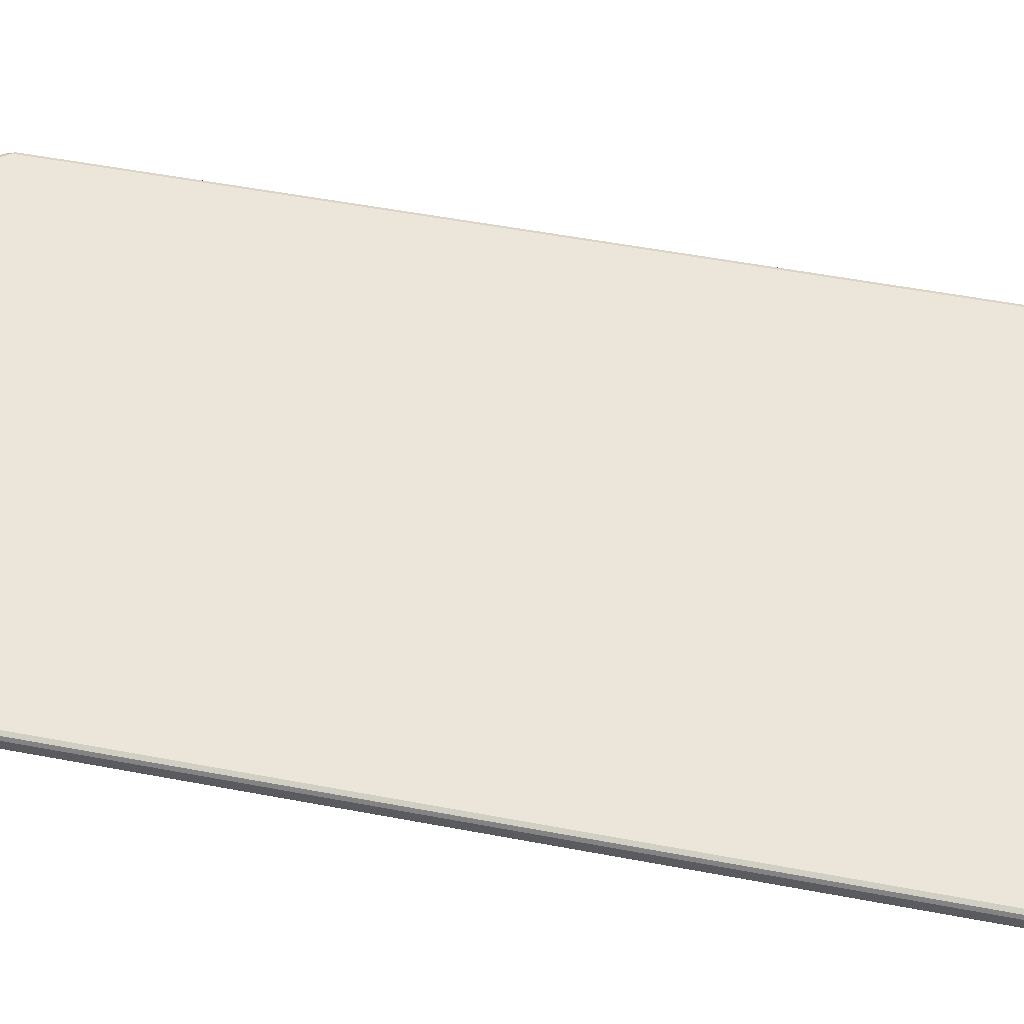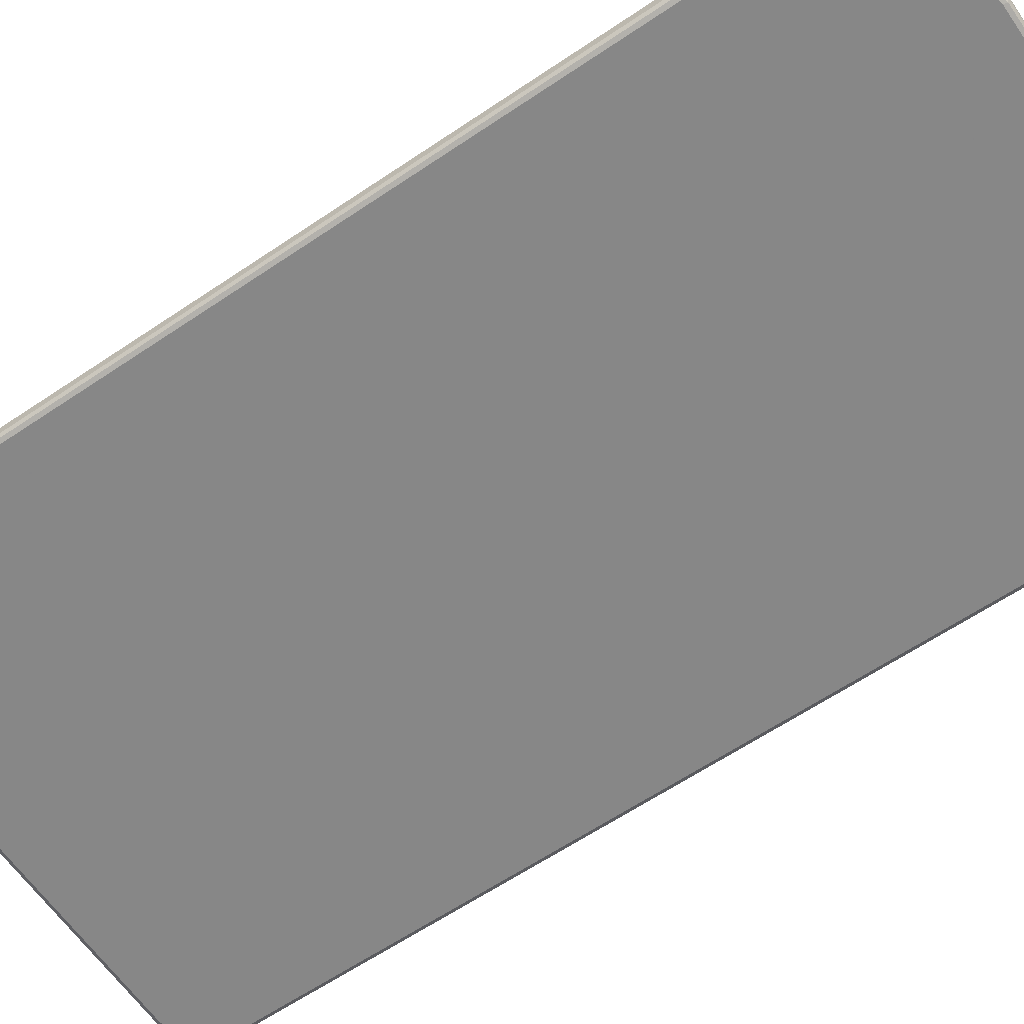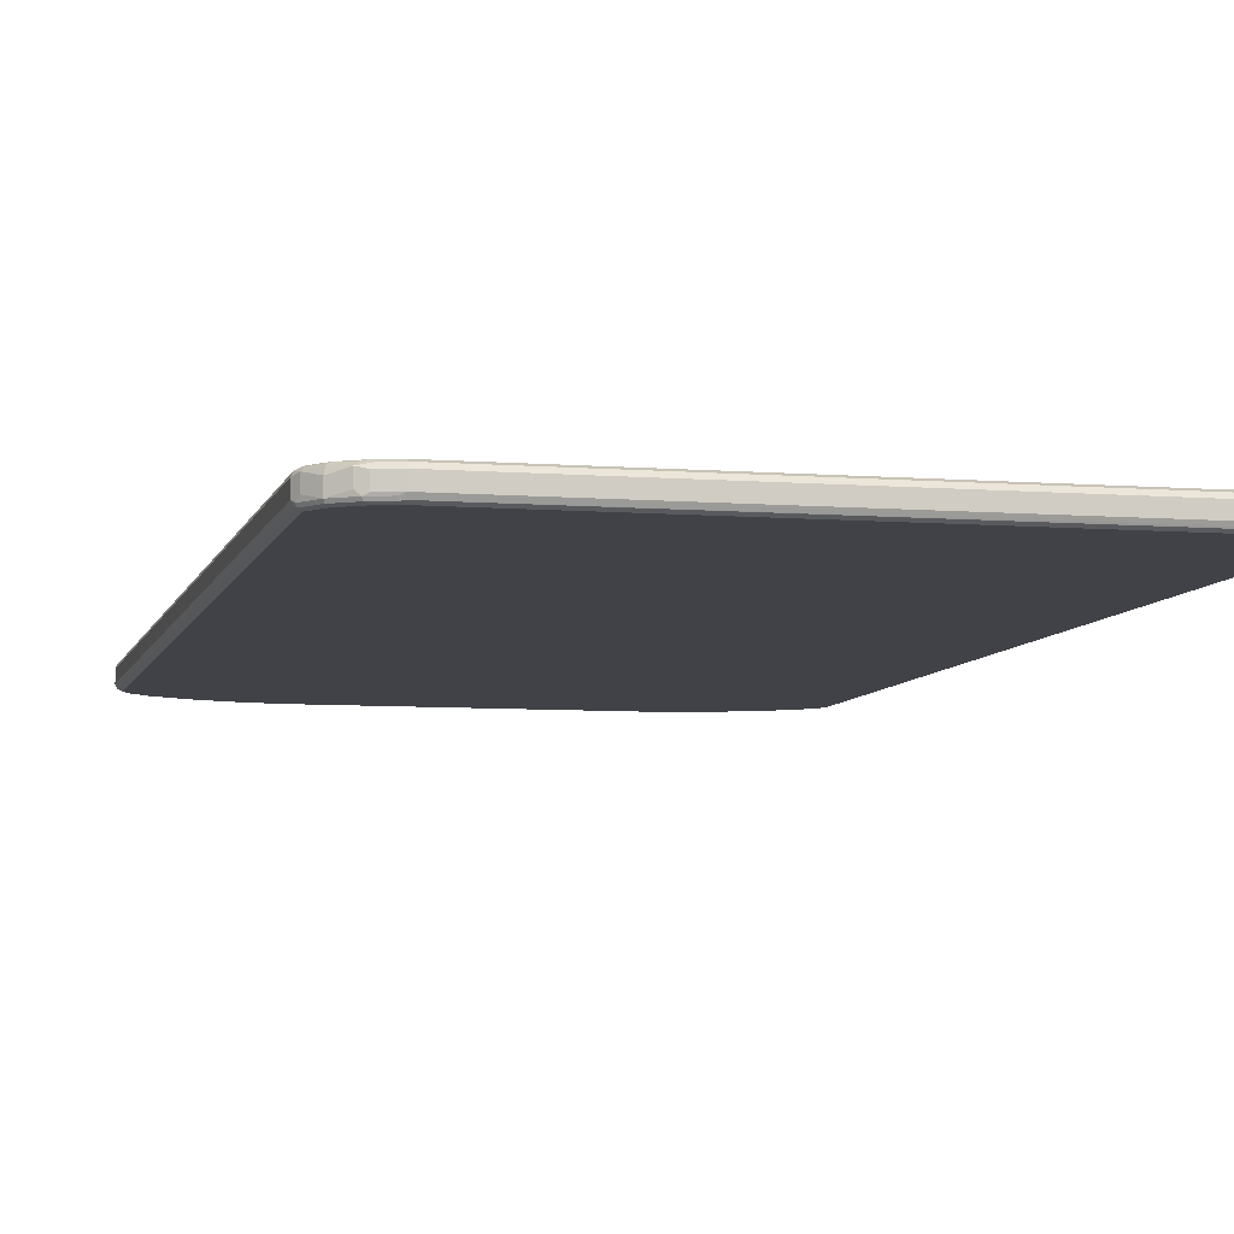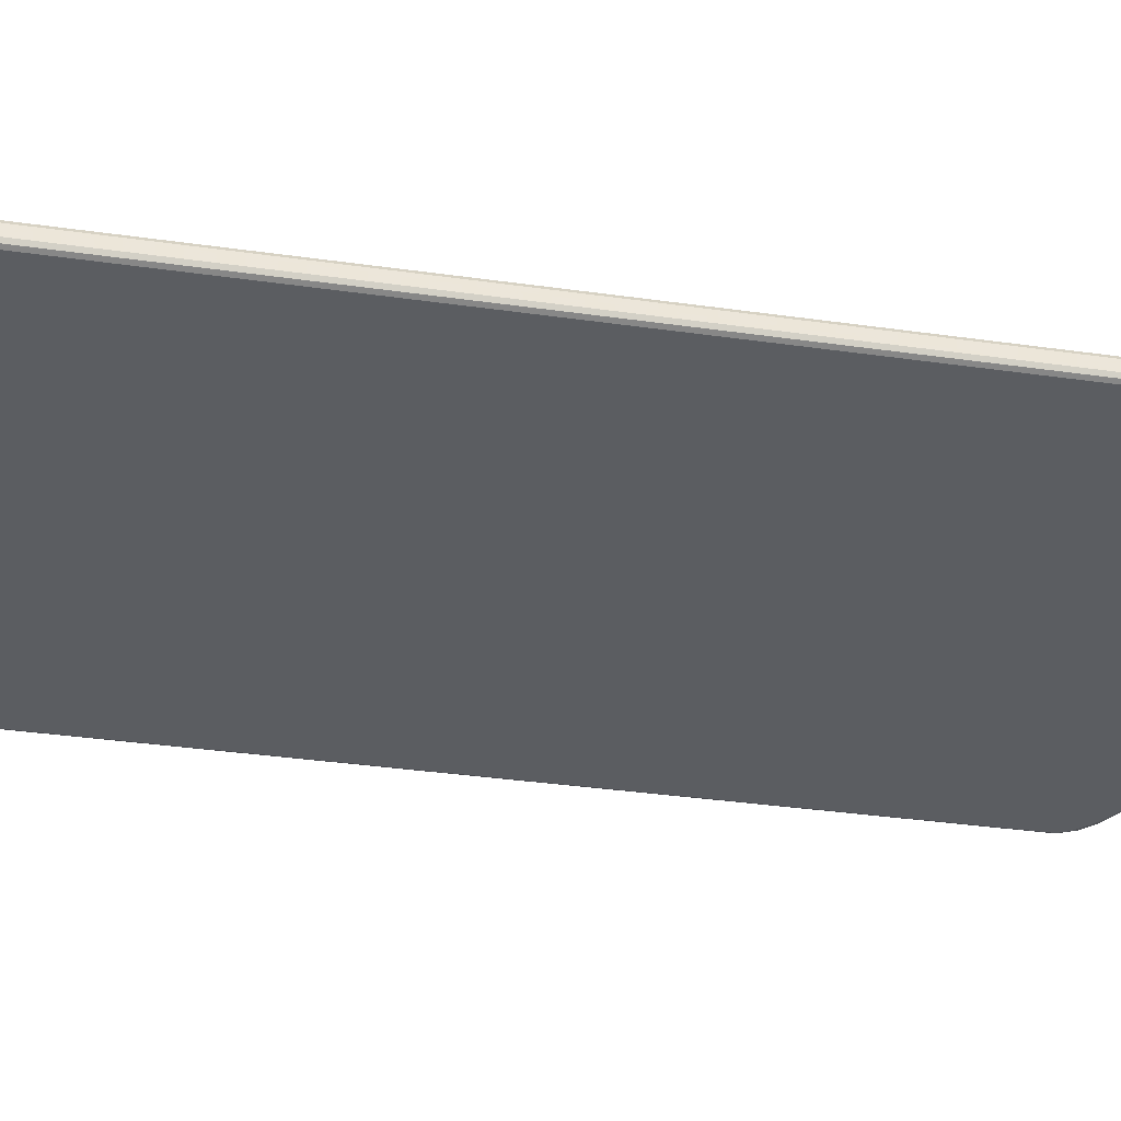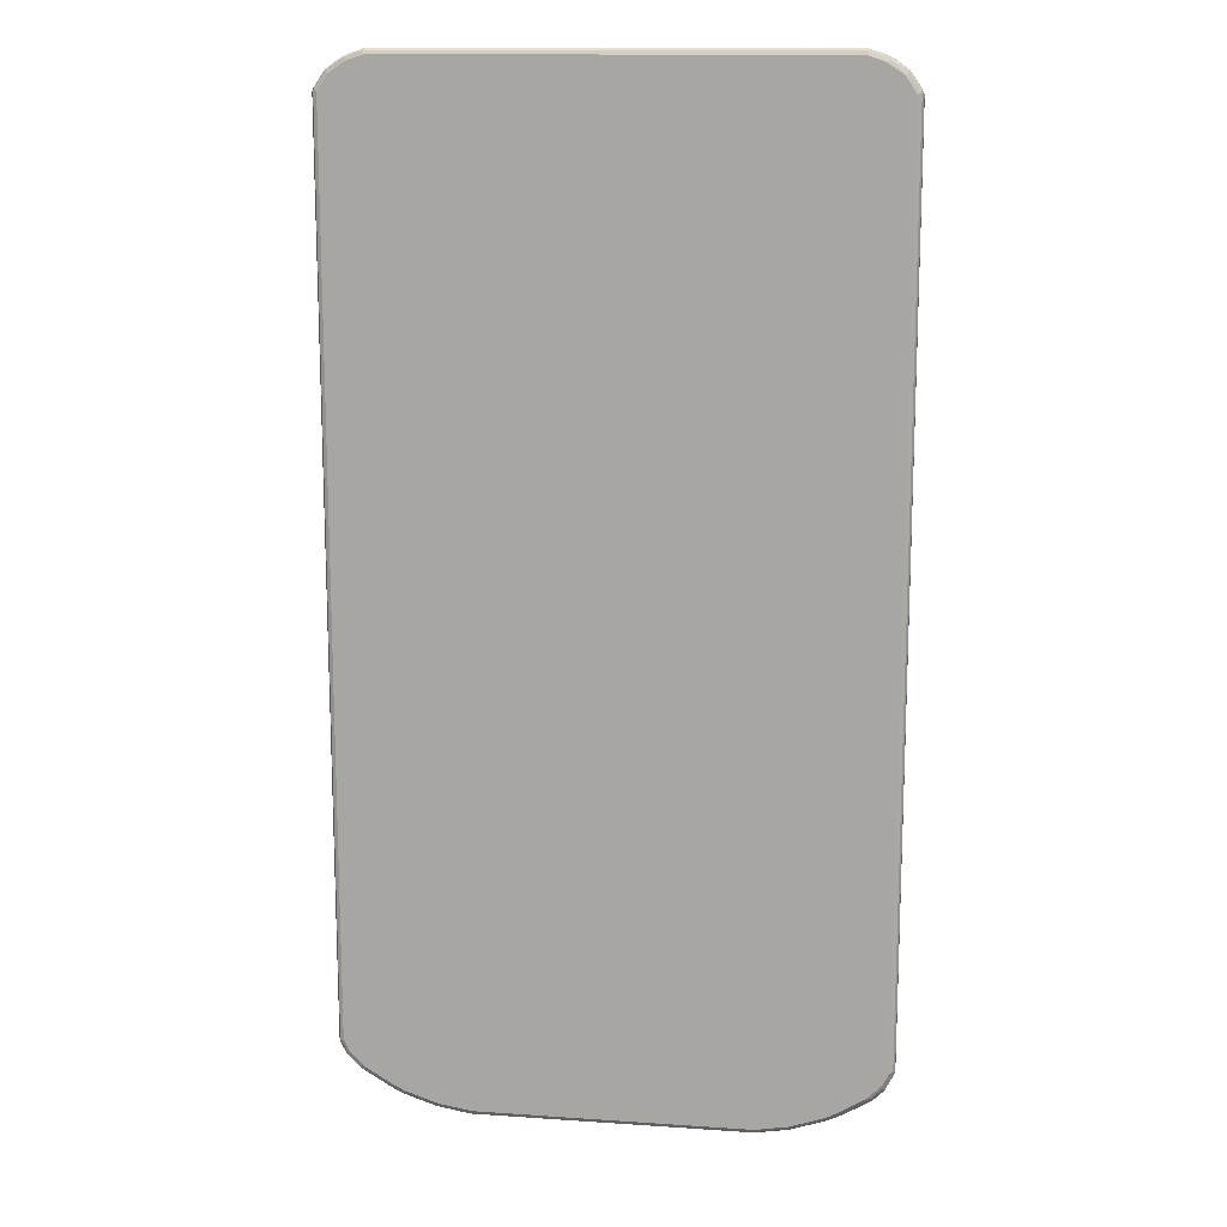
<metadata>
{"format":"obj","ext":"obj","renderer":"f3d","projection":"perspective","resolution":1024,"background":"white","views":[{"elev":54.4,"azim":-78.7,"up":"+Z"},{"elev":-62.3,"azim":-55.5,"up":"+Z"},{"elev":-6.8,"azim":166.8,"up":"+Z"},{"elev":-36.1,"azim":-100.5,"up":"+Z"},{"elev":13.8,"azim":-171.4,"up":"+Y"}]}
</metadata>
<code>
v -0.476 -0.7673 -0.009713
v -0.4727 -0.764 -0.01619
v -0.4694 -0.7803 -0.01295
v -0.4597 -0.7997 -0.01295
v -0.463 -0.7932 -0.006473
v -0.476 -0.7673 0.009713
v -0.476 0.8256 -0.009713
v -0.4662 -0.7673 -0.01943
v -0.463 -0.7834 -0.01619
v -0.4727 0.8287 -0.01619
v -0.4597 -0.7997 0.006473
v -0.4549 -0.7948 -0.01781
v -0.4451 -0.8046 -0.01781
v -0.4403 -0.8191 -0.01295
v -0.463 -0.7932 0.01295
v -0.4727 -0.7738 0.01295
v -0.4727 -0.7673 0.01619
v -0.476 0.8256 0.009713
v -0.4694 0.8385 -0.009713
v -0.4565 -0.7867 -0.01943
v -0.4662 0.8256 -0.01943
v -0.471 0.8328 -0.01457
v -0.4516 0.862 -0.01457
v -0.4532 0.858 -0.01619
v -0.4662 0.8364 -0.017
v -0.4403 -0.8191 0.006473
v -0.4371 -0.8062 -0.01943
v -0.4354 -0.8142 -0.01781
v -0.3869 -0.8434 -0.01781
v -0.3917 -0.8482 -0.01295
v -0.4435 -0.8126 0.01295
v -0.442 -0.8111 0.017
v -0.4613 -0.7916 0.017
v -0.471 -0.7721 0.017
v -0.4662 -0.7673 0.01943
v -0.4727 0.8256 0.01619
v -0.4734 0.8305 0.01457
v -0.4694 0.8385 0.009713
v -0.4532 0.8611 -0.009713
v -0.4468 0.8546 -0.01943
v -0.4306 0.8774 -0.009713
v -0.4225 0.8814 -0.01457
v -0.4273 0.8753 -0.017
v -0.4338 -0.8223 0.01295
v -0.3917 -0.8482 0.006473
v -0.3853 -0.8515 0.01295
v -0.4273 -0.8158 -0.01943
v -0.3788 -0.845 -0.01943
v -0.3594 -0.8546 -0.01943
v -0.3723 -0.858 -0.01295
v -0.3836 -0.8499 -0.01457
v -0.3853 -0.8515 -0.006473
v -0.4322 -0.8207 0.017
v -0.4371 -0.8062 0.01943
v -0.4565 -0.7867 0.01943
v -0.4662 0.8256 0.01943
v -0.4674 0.8352 0.017
v -0.4541 0.8595 0.01457
v -0.4532 0.8611 0.009713
v -0.4176 0.874 -0.01943
v -0.4306 0.8774 0.009713
v -0.4176 0.8838 -0.009713
v -0.4176 0.8805 -0.01619
v -0.3933 0.8912 -0.01457
v -0.3594 -0.8644 0.009713
v -0.3658 -0.8611 0.01295
v -0.3642 -0.8595 0.017
v -0.3836 -0.8499 0.017
v -0.3302 -0.8644 -0.01943
v -0.3561 -0.8611 -0.01619
v -0.3642 -0.8595 -0.01457
v -0.3351 -0.8693 -0.01457
v -0.3594 -0.8644 -0.009713
v -0.4273 -0.8158 0.01943
v -0.4468 0.8546 0.01943
v -0.4501 0.8611 0.01619
v -0.4249 0.8789 0.01457
v -0.3885 0.8838 -0.01943
v -0.4176 0.8838 0.009713
v -0.3885 0.8936 -0.009713
v -0.3885 0.8903 -0.01619
v 0.3885 0.8936 -0.009713
v 0.3885 0.8903 -0.01619
v -0.3011 -0.8838 0.009713
v -0.3367 -0.8709 0.01295
v -0.3351 -0.8693 0.017
v -0.3594 -0.8546 0.01943
v -0.3788 -0.845 0.01943
v -0.3011 -0.874 -0.01943
v -0.327 -0.8709 -0.01619
v -0.3059 -0.8789 -0.01457
v -0.3011 -0.8838 -0.009713
v -0.4176 0.874 0.01943
v -0.4285 0.874 0.017
v -0.4209 0.8805 0.01619
v 0.3933 0.8887 -0.017
v 0.3885 0.8838 -0.01943
v -0.3885 0.8936 0.009713
v 0.395 0.8903 -0.01295
v 0.3885 0.8936 0.009713
v 0.4176 0.8838 -0.009713
v -0.2428 -0.8936 0.009713
v -0.3011 -0.8805 0.01619
v -0.3059 -0.8789 0.017
v -0.3076 -0.8805 0.01295
v -0.3302 -0.8644 0.01943
v -0.2428 -0.8838 -0.01943
v -0.2978 -0.8805 -0.01619
v -0.2428 -0.8936 -0.009713
v -0.3885 0.8838 0.01943
v -0.3917 0.8903 0.01619
v 0.4225 0.8789 -0.017
v 0.4176 0.874 -0.01943
v 0.4242 0.8805 -0.01295
v 0.3853 0.8903 0.01619
v 0.3933 0.8887 0.01457
v 0.4306 0.8774 0.01295
v 0.4176 0.8838 0.009713
v 0.4306 0.8774 -0.006473
v 0.2428 -0.8936 0.009713
v 0.2477 -0.8912 0.01457
v -0.2428 -0.8903 0.01619
v -0.2477 -0.8887 0.017
v -0.3011 -0.874 0.01943
v -0.2396 -0.8903 -0.01619
v 0.2428 -0.8838 -0.01943
v 0.2428 -0.8936 -0.009713
v 0.3885 0.8838 0.01943
v 0.4516 0.8595 -0.017
v 0.4468 0.8546 -0.01943
v 0.4532 0.8611 -0.01295
v 0.4176 0.874 0.01943
v 0.4144 0.8805 0.01619
v 0.4225 0.8789 0.01457
v 0.4257 0.8725 0.01781
v 0.4516 0.8595 0.01457
v 0.4532 0.8611 0.006473
v 0.3011 -0.8838 0.009713
v 0.2428 -0.8903 0.01619
v 0.3059 -0.8814 0.01457
v -0.2428 -0.8838 0.01943
v 0.2428 -0.8838 0.01943
v 0.246 -0.8903 -0.01619
v 0.3011 -0.874 -0.01943
v 0.3043 -0.8805 -0.01619
v 0.3011 -0.8838 -0.009713
v 0.4727 0.8321 -0.01295
v 0.471 0.8305 -0.017
v 0.4662 0.8256 -0.01943
v 0.4694 0.8385 -0.006473
v 0.4468 0.8546 0.01943
v 0.4694 0.8385 0.01295
v 0.3351 -0.8718 0.01457
v 0.3594 -0.8644 0.009713
v 0.3011 -0.8805 0.01619
v 0.3011 -0.874 0.01943
v 0.3302 -0.8644 -0.01943
v 0.3335 -0.8709 -0.01619
v 0.3594 -0.8644 -0.009713
v 0.476 0.8256 -0.009713
v 0.4727 0.8256 -0.01619
v 0.4662 -0.7673 -0.01943
v 0.4662 0.8256 0.01943
v 0.4646 0.8336 0.01781
v 0.4727 0.8223 0.01619
v 0.476 0.8256 0.009713
v 0.3642 -0.862 0.01457
v 0.3302 -0.8709 0.01619
v 0.3836 -0.8524 0.01457
v 0.3302 -0.8644 0.01943
v 0.3594 -0.8546 -0.01943
v 0.3626 -0.8611 -0.01619
v 0.3667 -0.8595 -0.01457
v 0.382 -0.8515 -0.01619
v 0.386 -0.8499 -0.01457
v 0.3853 -0.8515 -0.009713
v 0.476 -0.7673 -0.009713
v 0.4727 -0.7673 -0.01619
v 0.4674 -0.7769 -0.017
v 0.4565 -0.7867 -0.01943
v 0.4662 -0.7673 0.01943
v 0.4727 -0.7705 0.01619
v 0.476 -0.7673 0.009713
v 0.3691 -0.8559 0.017
v 0.3594 -0.8611 0.01619
v 0.3917 -0.8482 -0.009713
v 0.3917 -0.8482 0.009713
v 0.4403 -0.8191 0.009713
v 0.4322 -0.8231 0.01457
v 0.4371 -0.817 0.017
v 0.3885 -0.8462 0.017
v 0.3594 -0.8546 0.01943
v 0.3788 -0.845 -0.01943
v 0.3897 -0.845 -0.017
v 0.4383 -0.8158 -0.017
v 0.4306 -0.8223 -0.01619
v 0.4346 -0.8207 -0.01457
v 0.4403 -0.8191 -0.009713
v 0.463 -0.7932 -0.009713
v 0.4638 -0.7916 -0.01457
v 0.4734 -0.7721 -0.01457
v 0.4577 -0.7964 -0.017
v 0.448 -0.8062 -0.017
v 0.4371 -0.8062 -0.01943
v 0.4565 -0.7867 0.01943
v 0.463 -0.7899 0.01619
v 0.463 -0.7932 0.009713
v 0.4597 -0.7997 0.009713
v 0.4468 -0.8074 0.017
v 0.4371 -0.8062 0.01943
v 0.4273 -0.8158 0.01943
v 0.3788 -0.845 0.01943
v 0.4273 -0.8158 -0.01943
v 0.4597 -0.7997 -0.009713
v 0.4565 -0.7976 0.017
v 0.4613 -0.7939 0.01457
f 1 2 3
f 126 144 145
f 123 142 141
f 123 139 142
f 122 139 123
f 121 155 139
f 121 140 155
f 121 139 122
f 120 140 121
f 120 138 140
f 120 146 138
f 126 145 143
f 120 127 146
f 117 137 131
f 117 136 137
f 117 151 136
f 117 135 151
f 117 132 135
f 117 134 132
f 115 117 116
f 115 134 117
f 115 133 134
f 115 132 133
f 117 131 119
f 127 143 145
f 127 145 146
f 129 131 147
f 146 158 159
f 145 158 146
f 144 158 145
f 144 157 158
f 140 168 155
f 140 153 168
f 139 156 142
f 139 155 156
f 138 154 153
f 138 159 154
f 138 146 159
f 138 153 140
f 136 152 137
f 136 164 152
f 136 151 164
f 132 134 133
f 132 151 135
f 131 152 150
f 131 137 152
f 131 150 147
f 129 149 130
f 129 148 149
f 129 147 148
f 115 128 132
f 114 131 129
f 114 119 131
f 112 130 113
f 96 99 114
f 93 95 94
f 93 111 95
f 93 110 111
f 92 125 109
f 92 108 125
f 91 108 92
f 89 125 108
f 89 107 125
f 86 124 106
f 86 104 124
f 86 105 104
f 85 105 86
f 84 105 85
f 84 104 105
f 84 103 104
f 84 122 103
f 84 102 122
f 84 109 102
f 84 92 109
f 82 114 99
f 82 101 114
f 82 118 101
f 96 114 112
f 147 150 152
f 96 112 113
f 98 111 115
f 112 129 130
f 112 114 129
f 110 115 111
f 110 128 115
f 109 143 127
f 109 125 143
f 107 143 125
f 107 126 143
f 104 141 124
f 104 123 141
f 103 123 104
f 103 122 123
f 102 121 122
f 102 120 121
f 102 127 120
f 102 109 127
f 101 117 119
f 101 118 117
f 101 119 114
f 100 117 118
f 100 116 117
f 100 115 116
f 98 115 100
f 96 113 97
f 82 100 118
f 147 152 166
f 147 160 161
f 188 198 214
f 186 188 187
f 186 198 188
f 184 192 185
f 184 212 192
f 184 191 212
f 183 206 207
f 182 206 183
f 181 206 182
f 181 205 206
f 188 214 208
f 180 203 204
f 179 200 202
f 179 201 200
f 178 201 179
f 177 201 178
f 177 200 201
f 177 199 200
f 177 207 199
f 177 183 207
f 175 198 186
f 175 197 198
f 180 202 203
f 188 208 209
f 188 209 190
f 188 190 189
f 206 208 207
f 206 216 208
f 206 215 216
f 205 215 206
f 205 209 215
f 205 210 209
f 202 214 203
f 200 214 202
f 199 214 200
f 199 208 214
f 199 207 208
f 198 203 214
f 195 203 198
f 195 204 203
f 195 213 204
f 195 197 196
f 195 198 197
f 193 195 194
f 193 213 195
f 190 212 191
f 190 211 212
f 190 210 211
f 190 209 210
f 175 186 176
f 174 197 175
f 174 196 197
f 174 195 196
f 160 177 178
f 159 176 169
f 159 175 176
f 159 174 175
f 159 173 174
f 159 172 173
f 158 172 159
f 158 171 172
f 157 171 158
f 155 170 156
f 155 168 170
f 154 169 167
f 154 159 169
f 153 185 168
f 153 167 185
f 153 154 167
f 152 165 166
f 152 164 165
f 151 163 164
f 149 178 162
f 149 161 178
f 148 161 149
f 147 161 148
f 160 178 161
f 147 166 160
f 160 166 183
f 162 178 179
f 174 194 195
f 174 193 194
f 172 174 173
f 171 174 172
f 171 193 174
f 169 190 191
f 169 189 190
f 169 188 189
f 169 187 188
f 169 186 187
f 169 176 186
f 168 192 170
f 168 185 192
f 167 184 185
f 167 191 184
f 167 169 191
f 165 183 166
f 165 182 183
f 163 182 165
f 163 181 182
f 163 165 164
f 162 202 180
f 162 179 202
f 160 183 177
f 82 96 83
f 82 99 96
f 81 83 96
f 17 56 36
f 17 35 56
f 17 34 35
f 16 33 34
f 16 34 17
f 15 33 16
f 15 32 33
f 15 31 32
f 14 45 26
f 14 30 45
f 18 36 37
f 14 29 30
f 13 28 14
f 13 27 28
f 12 27 13
f 12 20 27
f 11 31 15
f 11 26 31
f 10 25 21
f 10 24 25
f 10 23 24
f 10 22 23
f 14 28 29
f 18 37 38
f 19 38 59
f 19 59 39
f 30 46 45
f 30 52 46
f 30 50 52
f 30 51 50
f 29 51 30
f 29 50 51
f 29 49 50
f 29 48 49
f 28 48 29
f 28 47 48
f 27 47 28
f 26 46 44
f 26 45 46
f 26 44 31
f 24 40 25
f 24 43 40
f 23 43 24
f 23 42 43
f 23 41 42
f 23 39 41
f 21 25 40
f 19 23 22
f 19 39 23
f 10 19 22
f 8 27 20
f 8 47 27
f 8 48 47
f 6 15 16
f 4 26 11
f 4 14 26
f 4 13 14
f 4 12 13
f 4 9 12
f 4 15 5
f 4 11 15
f 2 21 8
f 2 10 21
f 2 4 3
f 2 9 4
f 2 12 9
f 2 20 12
f 2 8 20
f 1 10 2
f 1 7 10
f 1 18 7
f 1 6 18
f 1 15 6
f 1 5 15
f 1 4 5
f 1 3 4
f 6 16 17
f 31 44 32
f 6 17 36
f 7 18 38
f 8 49 48
f 8 69 49
f 8 89 69
f 8 107 89
f 8 126 107
f 8 144 126
f 8 157 144
f 8 171 157
f 8 193 171
f 8 213 193
f 8 204 213
f 8 180 204
f 8 162 180
f 8 149 162
f 8 130 149
f 8 113 130
f 8 97 113
f 8 78 97
f 8 60 78
f 8 40 60
f 8 21 40
f 7 19 10
f 7 38 19
f 6 36 18
f 32 44 53
f 32 53 74
f 32 74 54
f 65 73 92
f 64 83 81
f 64 82 83
f 64 80 82
f 62 98 80
f 62 79 98
f 61 77 79
f 60 81 78
f 60 63 81
f 58 61 59
f 58 77 61
f 58 95 77
f 58 76 95
f 57 76 58
f 57 75 76
f 56 75 57
f 53 88 74
f 53 68 88
f 50 72 73
f 50 71 72
f 49 71 50
f 49 70 71
f 49 90 70
f 65 92 84
f 49 69 90
f 65 84 85
f 66 85 86
f 80 100 82
f 80 98 100
f 79 111 98
f 79 95 111
f 78 96 97
f 78 81 96
f 77 95 79
f 76 94 95
f 75 94 76
f 75 93 94
f 72 92 73
f 72 91 92
f 72 108 91
f 72 90 108
f 70 72 71
f 70 90 72
f 69 108 90
f 69 89 108
f 67 88 68
f 67 87 88
f 67 106 87
f 67 86 106
f 66 86 67
f 65 85 66
f 208 216 215
f 46 67 68
f 46 65 66
f 35 151 132
f 35 163 151
f 35 181 163
f 35 205 181
f 35 210 205
f 35 211 210
f 35 212 211
f 35 192 212
f 35 170 192
f 35 156 170
f 35 142 156
f 35 141 142
f 35 124 141
f 35 106 124
f 35 87 106
f 35 88 87
f 35 74 88
f 35 54 74
f 35 55 54
f 33 35 34
f 33 55 35
f 32 55 33
f 32 54 55
f 35 132 128
f 46 66 67
f 35 128 110
f 35 93 75
f 46 73 65
f 46 50 73
f 46 52 50
f 44 68 53
f 44 46 68
f 43 63 60
f 42 81 63
f 42 64 81
f 42 80 64
f 42 62 80
f 42 63 43
f 41 62 42
f 41 79 62
f 41 61 79
f 40 43 60
f 39 61 41
f 39 59 61
f 38 58 59
f 37 58 38
f 37 57 58
f 36 57 37
f 36 56 57
f 35 75 56
f 35 110 93
f 208 215 209

</code>
